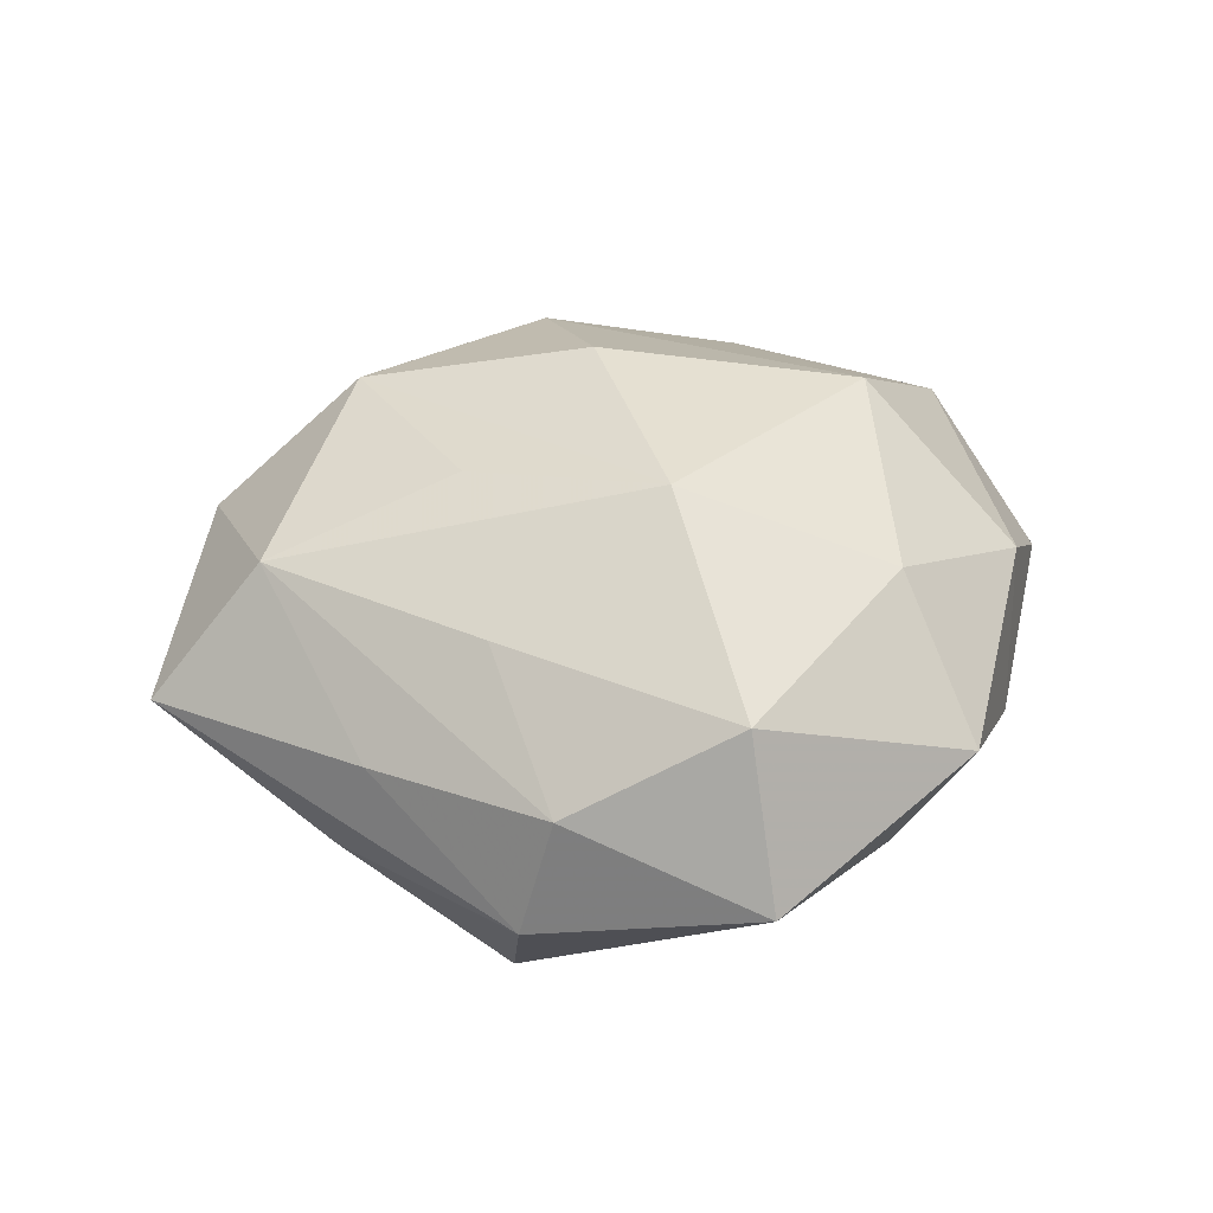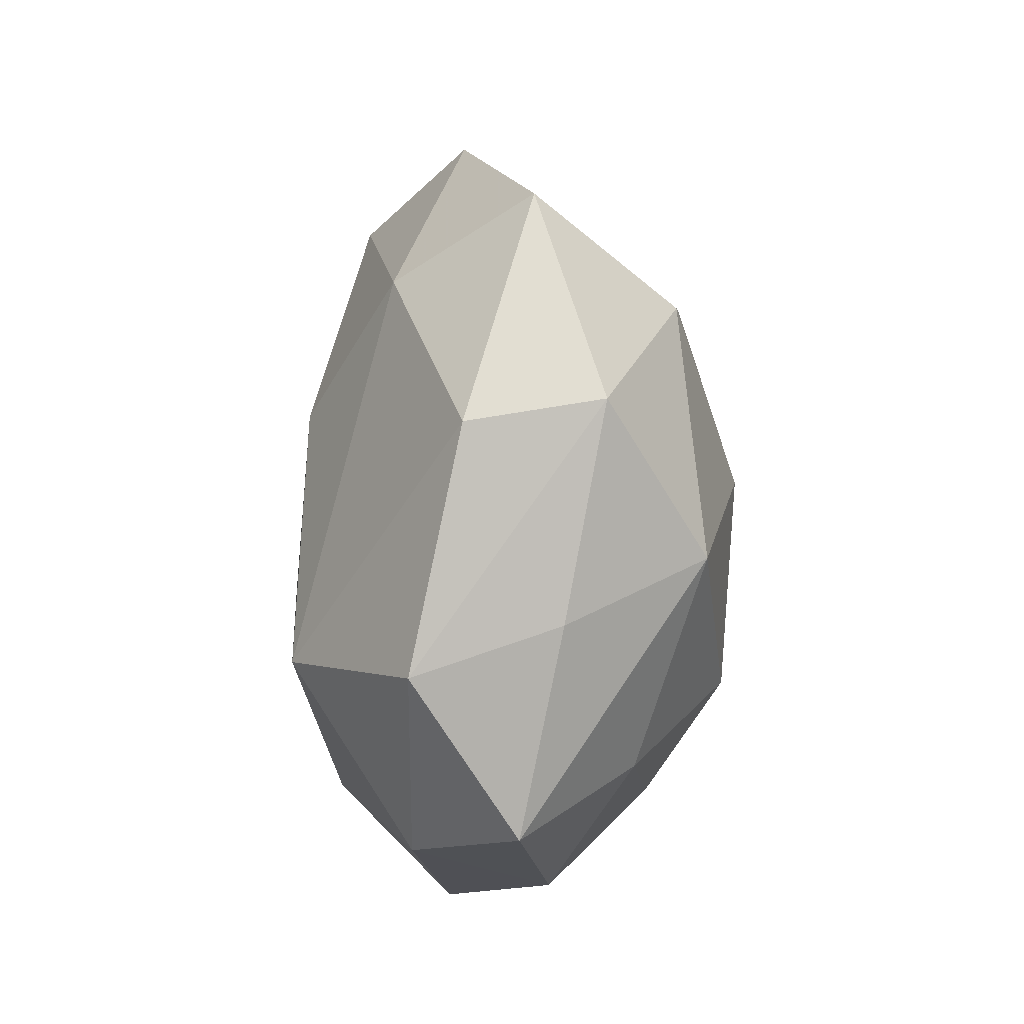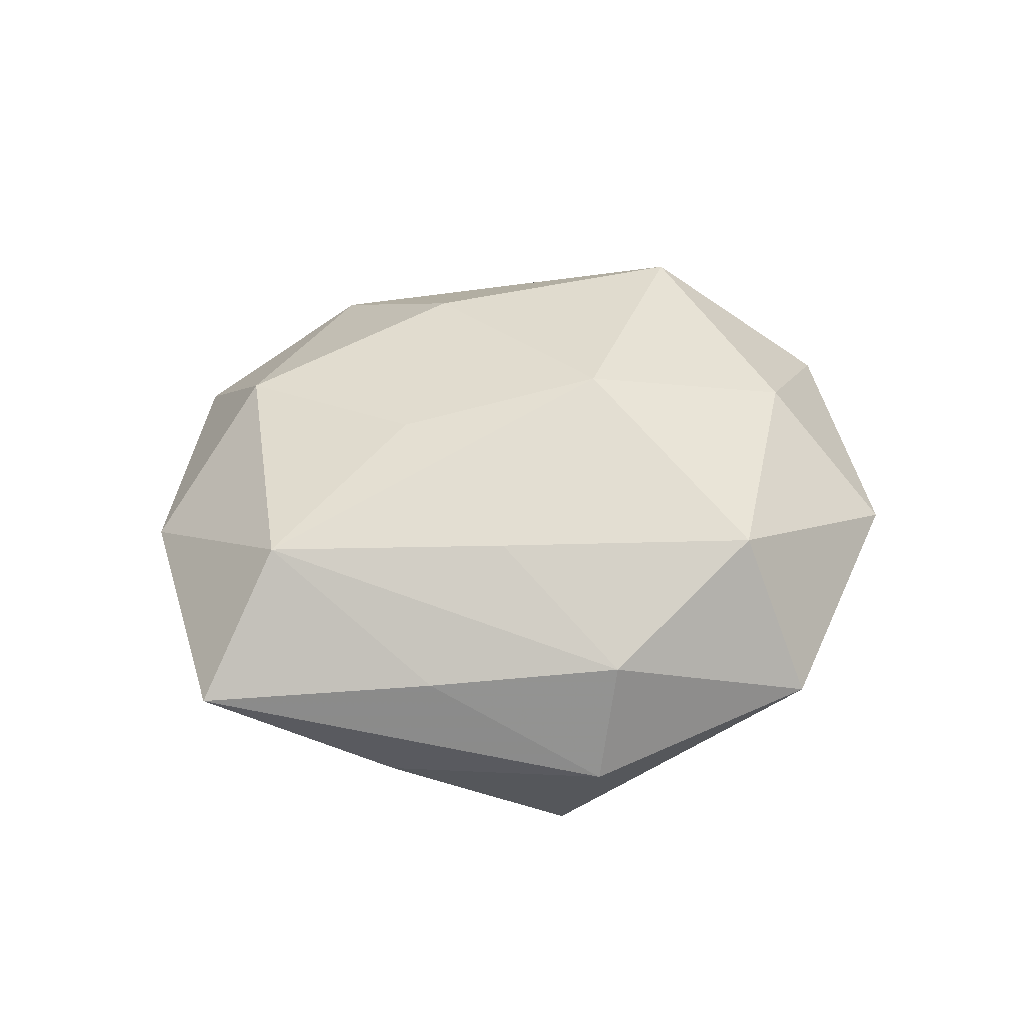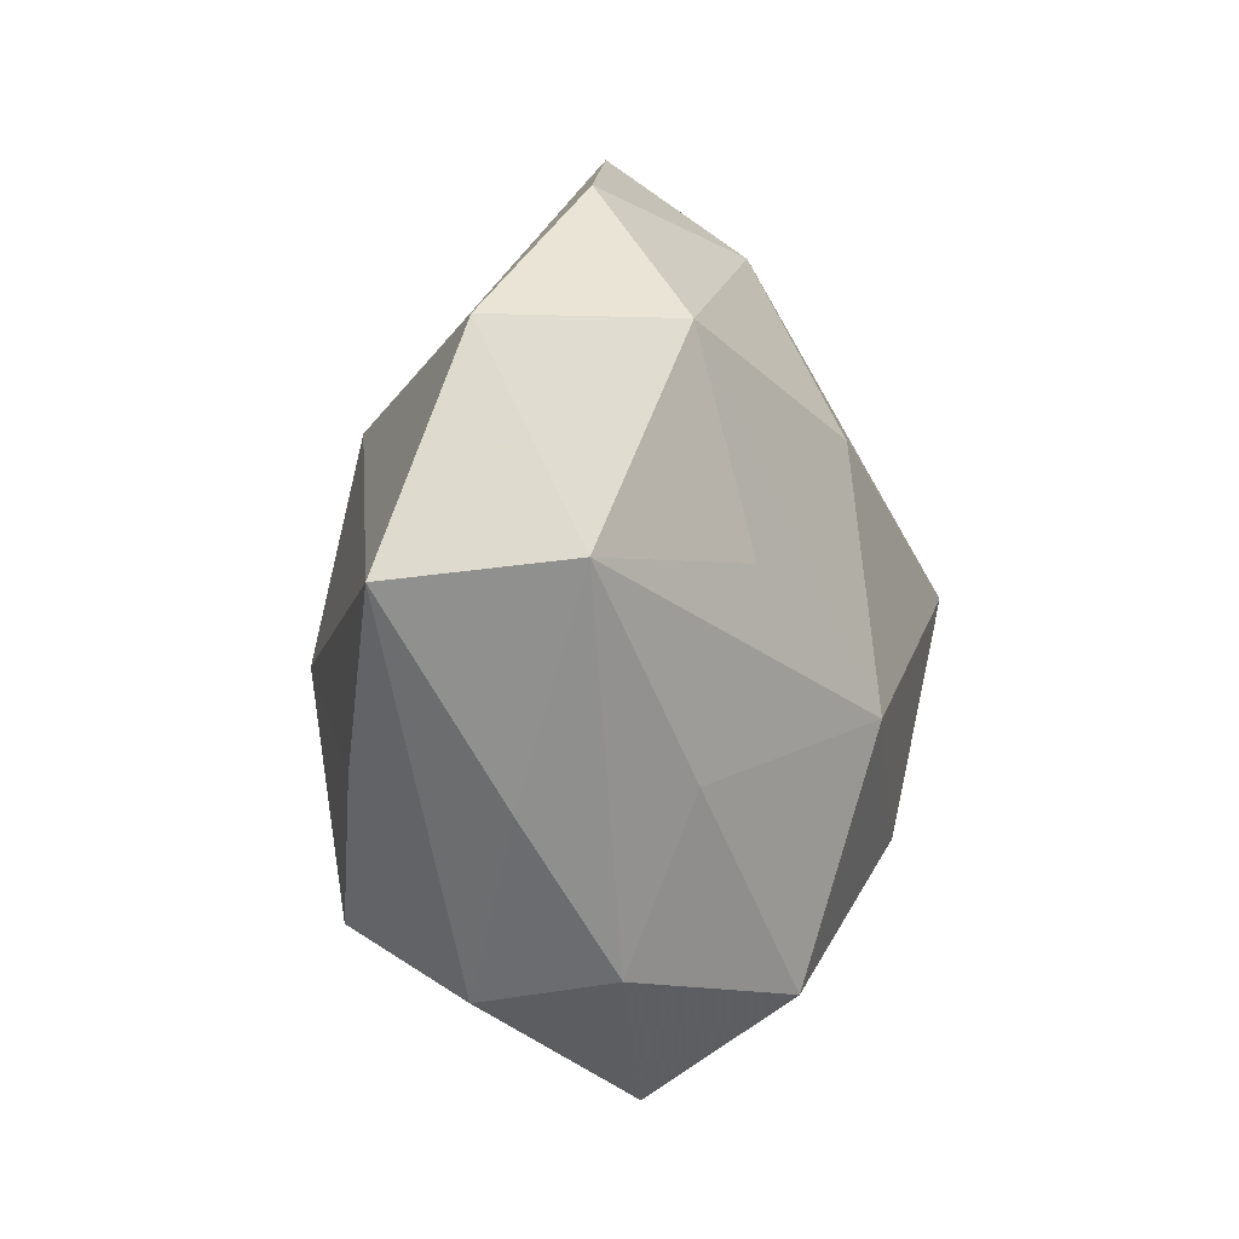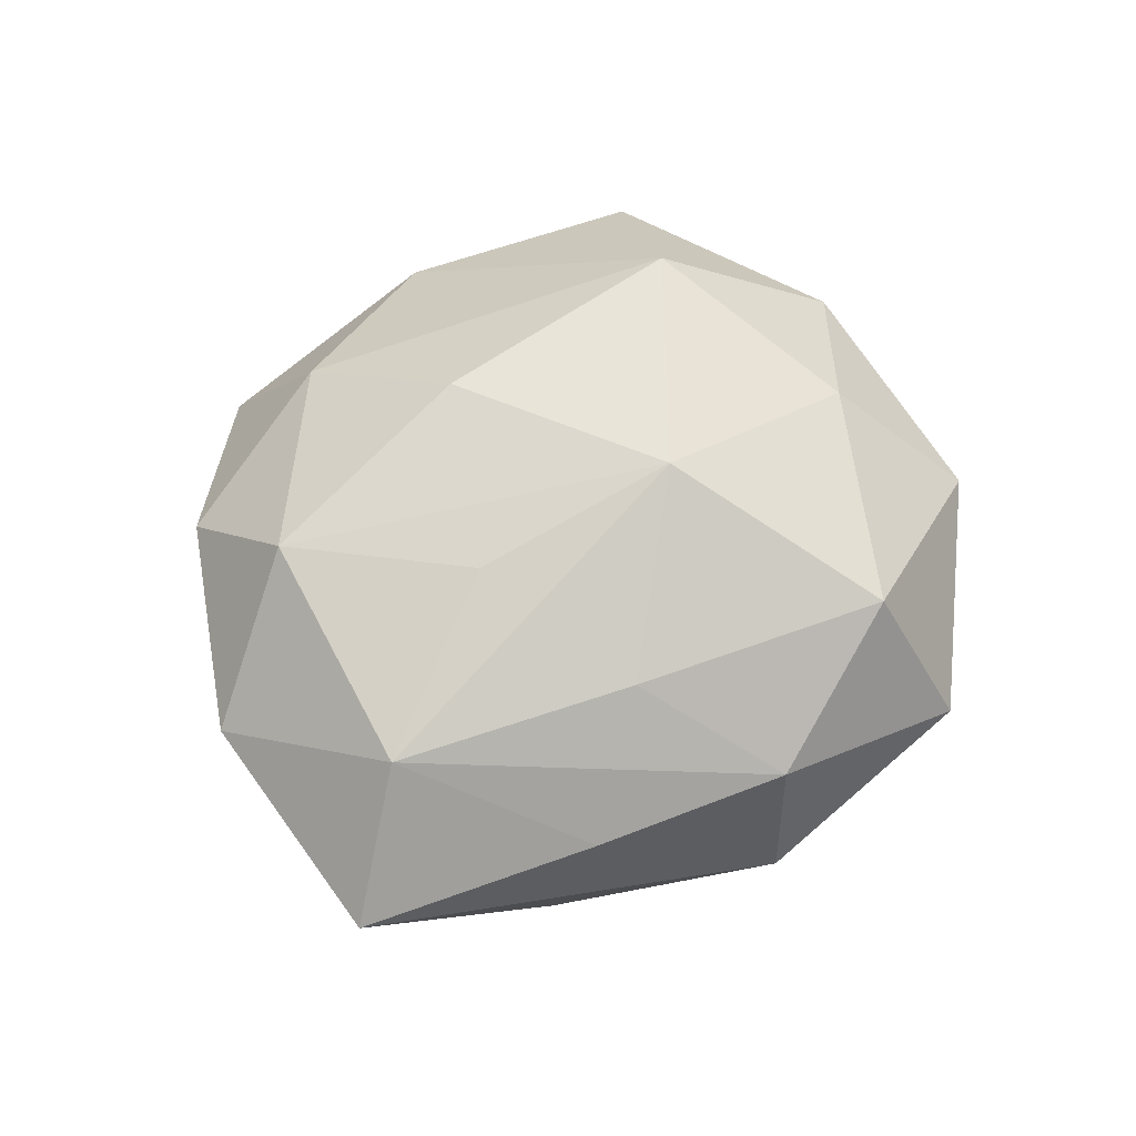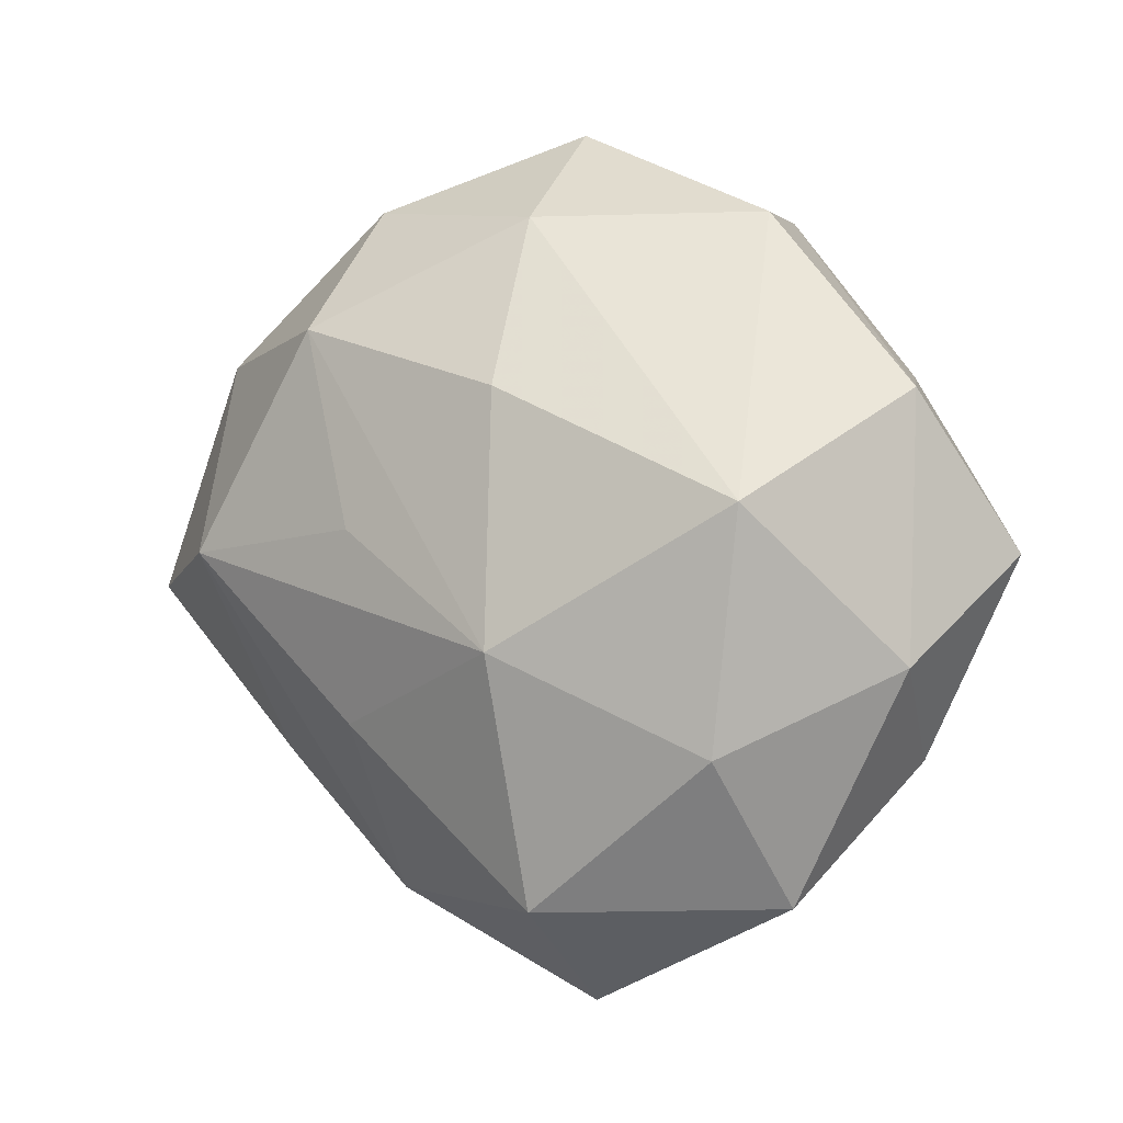
<metadata>
{"format":"obj","ext":"obj","renderer":"f3d","projection":"perspective","resolution":1024,"background":"white","views":[{"elev":44.4,"azim":-15.3,"up":"+Z"},{"elev":42.2,"azim":92.3,"up":"+Y"},{"elev":41.3,"azim":-41.7,"up":"+Z"},{"elev":-6.1,"azim":-64.3,"up":"+Y"},{"elev":60.8,"azim":-61.4,"up":"+Z"},{"elev":-3.1,"azim":25.5,"up":"+Y"}]}
</metadata>
<code>
v -0.02104 -0.004592 -0.01976
v 0.024 0.003848 0.02062
v -0.03292 -0.01463 -0.00882
v -0.01764 -0.01536 0.01481
v 0.02333 -0.03189 0.005951
v -0.01566 0.002687 0.019
v 0.04235 3.604e-05 -0.002167
v 0.0359 0.01445 0.008166
v -0.01915 0.03468 0.005834
v -0.037 0.02055 0.004255
v 0.01663 -0.03018 -0.00603
v 0.03227 -0.0187 -0.004794
v -0.01872 -0.02625 -0.01758
v 0.001404 -0.04157 0.0005464
v -0.03528 0.00127 0.01364
v -0.04724 -0.0013 0.001133
v -0.000831 0.04217 -0.001834
v 0.0002879 -0.01657 -0.0224
v -0.0007719 0.02915 -0.01576
v 0.02051 0.03202 0.003848
v 0.01739 -0.004098 -0.0216
v -0.01961 -0.03275 -0.005022
v -0.02156 0.02201 0.01615
v -0.0002877 0.03183 0.0117
v 0.001463 -0.03228 0.01552
v 0.03074 -0.002182 -0.01281
v -0.03004 -0.01796 0.004466
v -0.01575 -0.03097 0.007038
v 0.001013 -0.008929 0.02342
v 0.02004 -0.01847 0.01716
v 0.0003322 0.01506 0.02071
v 0.01852 -0.01941 -0.01457
v -0.01767 0.01571 -0.01683
v 0.01816 0.03317 -0.009128
v 0.03527 -0.01033 0.008541
v -0.000338 0.0071 -0.02279
v 0.03128 0.01714 -0.005807
v 0.02166 0.01698 -0.01898
f 13 18 14
f 25 28 14
f 19 33 17
f 18 13 1
f 13 3 1
f 16 33 1
f 1 3 16
f 14 18 11
f 16 15 10
f 10 15 23
f 17 33 10
f 10 33 16
f 31 29 2
f 31 23 29
f 2 24 31
f 31 24 23
f 22 3 13
f 22 13 14
f 14 28 22
f 16 3 22
f 32 11 18
f 12 11 32
f 30 35 2
f 2 29 30
f 29 25 30
f 27 15 16
f 28 15 27
f 16 22 27
f 27 22 28
f 28 25 4
f 4 15 28
f 4 25 29
f 29 15 4
f 29 23 6
f 6 15 29
f 23 15 6
f 17 10 9
f 9 10 23
f 9 24 17
f 23 24 9
f 7 35 12
f 36 1 33
f 33 19 36
f 19 38 36
f 18 1 36
f 34 19 17
f 34 38 19
f 35 30 5
f 12 35 5
f 5 25 14
f 5 30 25
f 14 11 5
f 5 11 12
f 21 32 18
f 18 36 21
f 21 36 38
f 2 35 8
f 35 7 8
f 37 7 38
f 38 34 37
f 37 8 7
f 34 8 37
f 38 7 26
f 26 21 38
f 26 7 12
f 12 32 26
f 32 21 26
f 20 34 17
f 20 8 34
f 17 24 20
f 20 24 2
f 2 8 20

</code>
